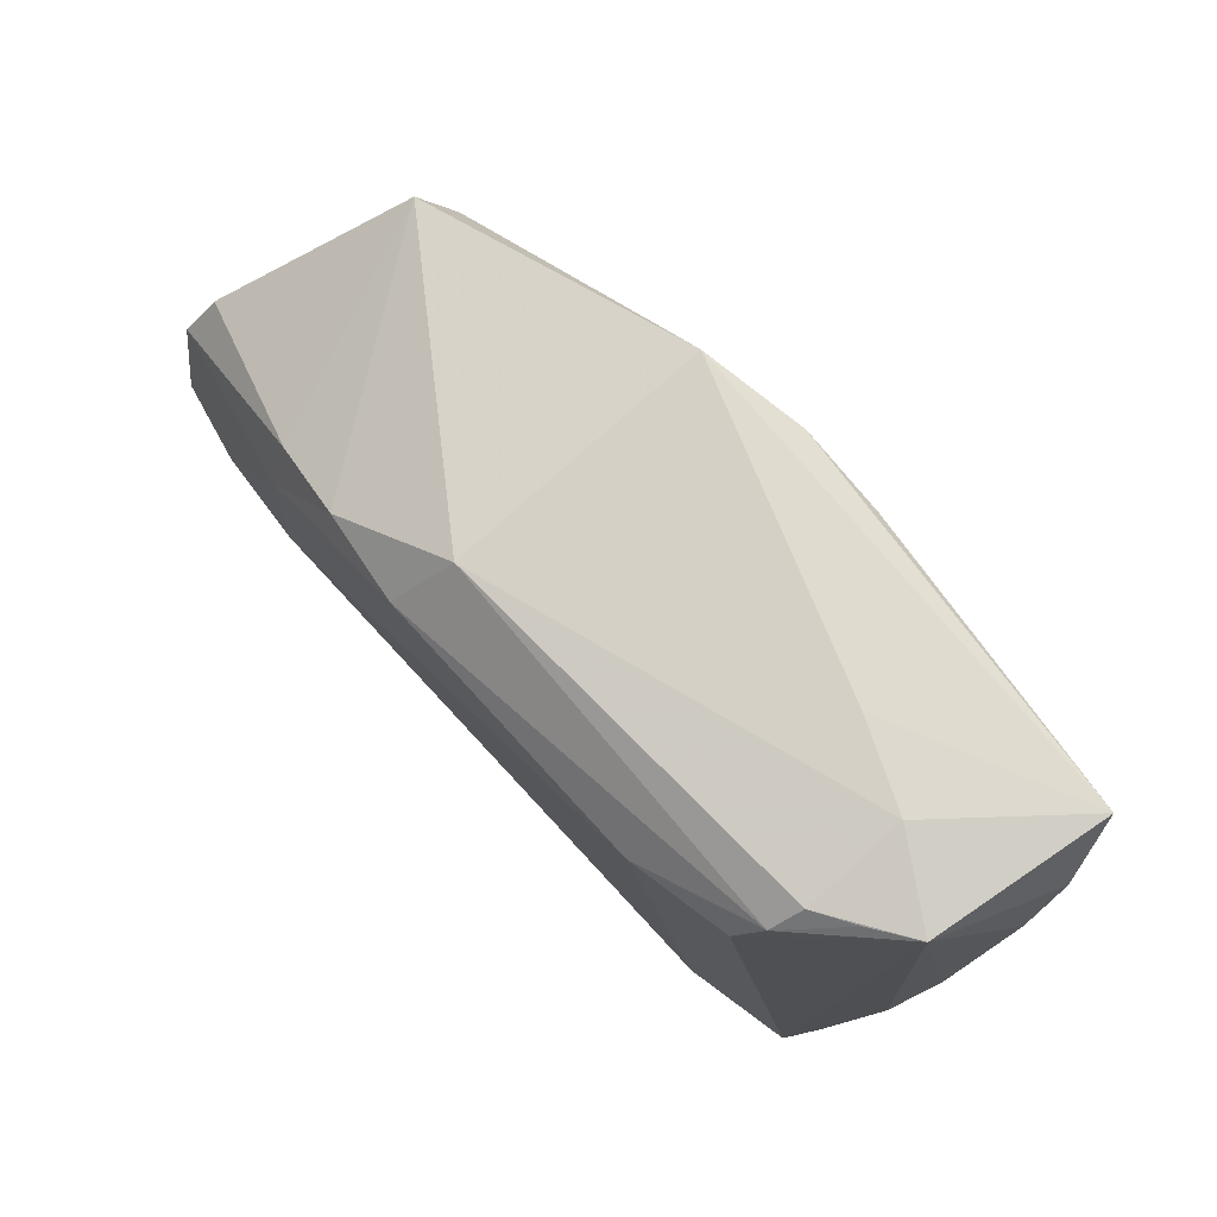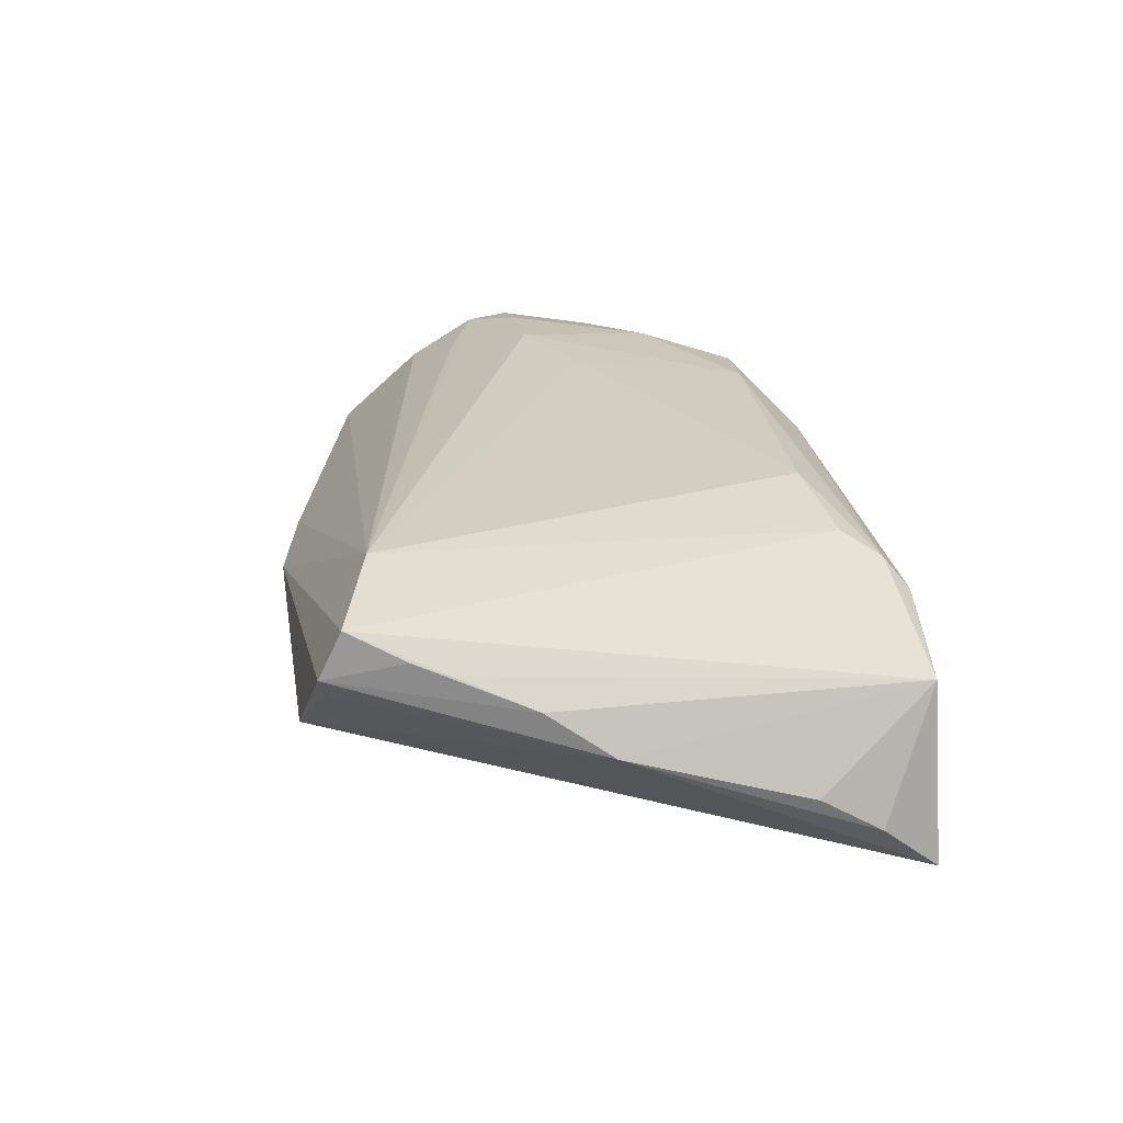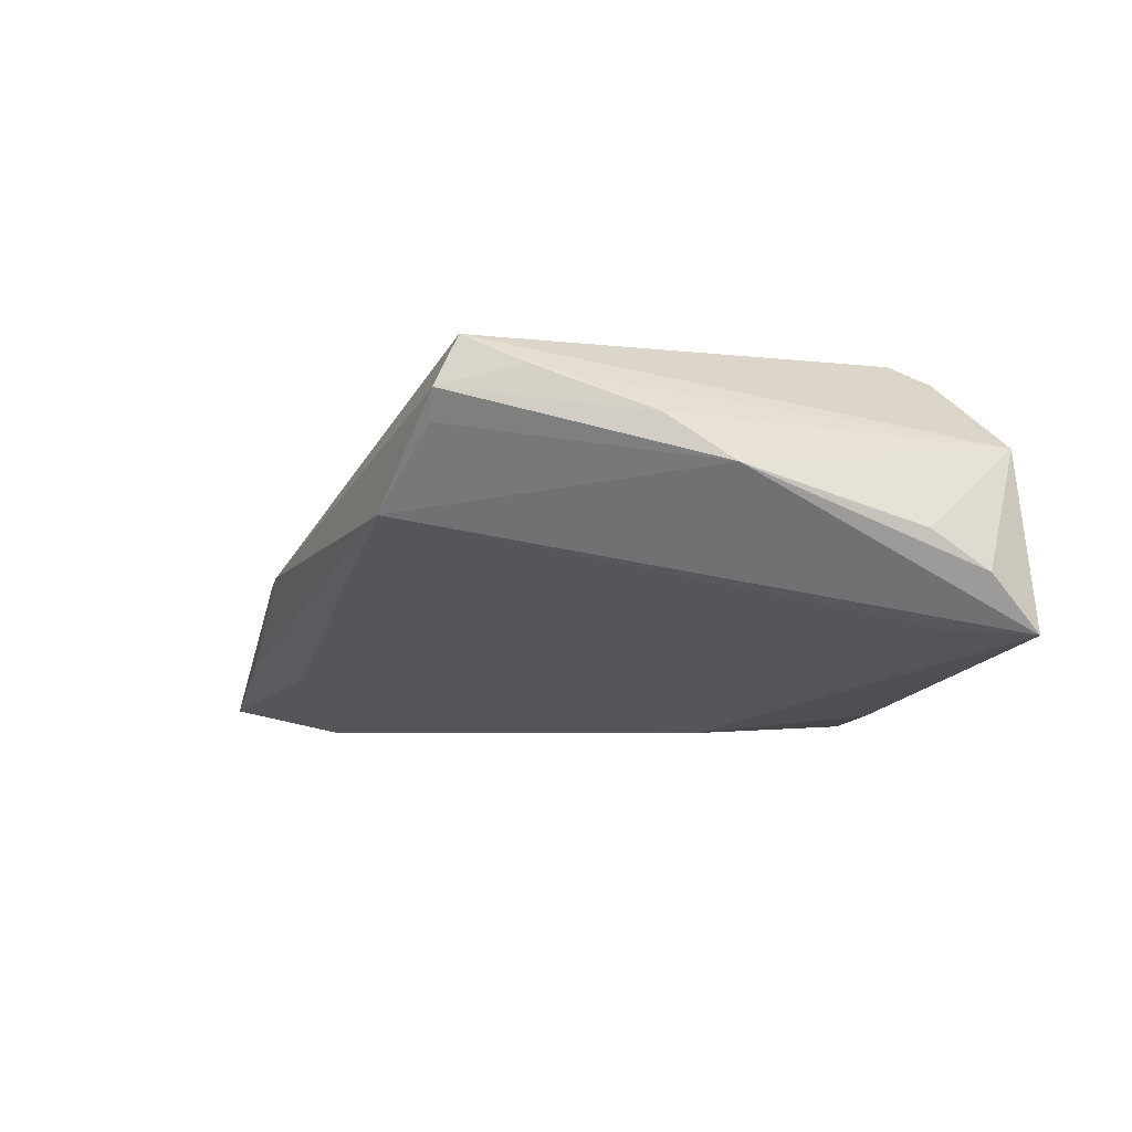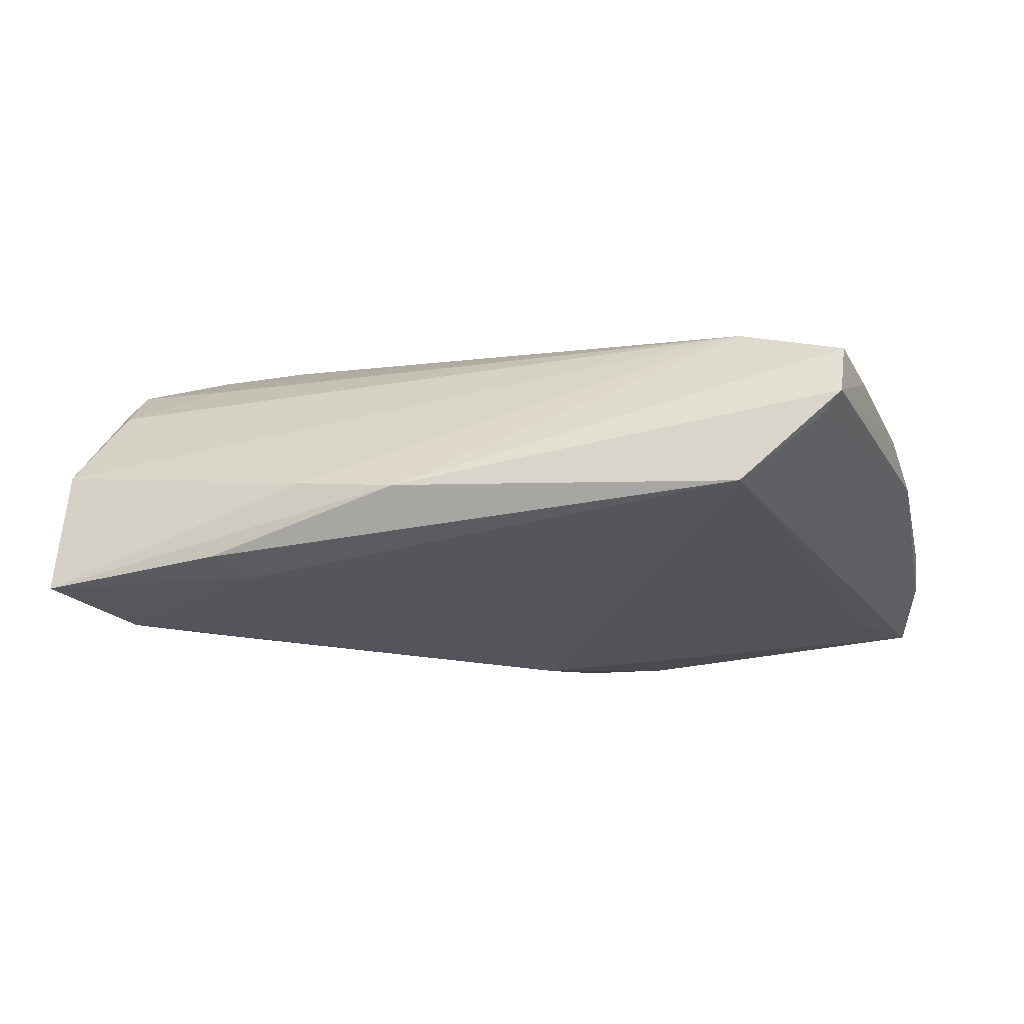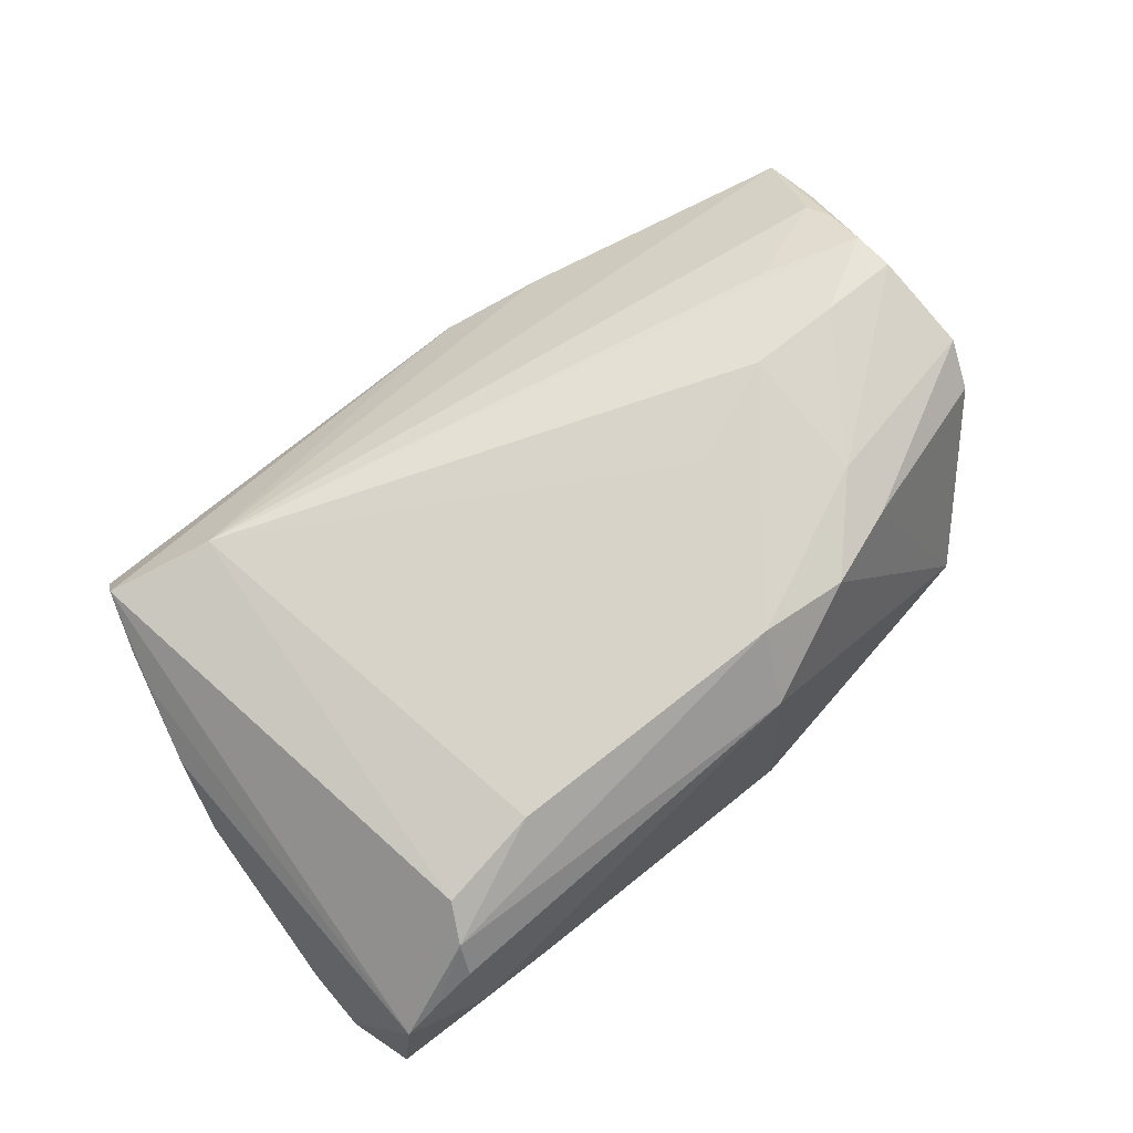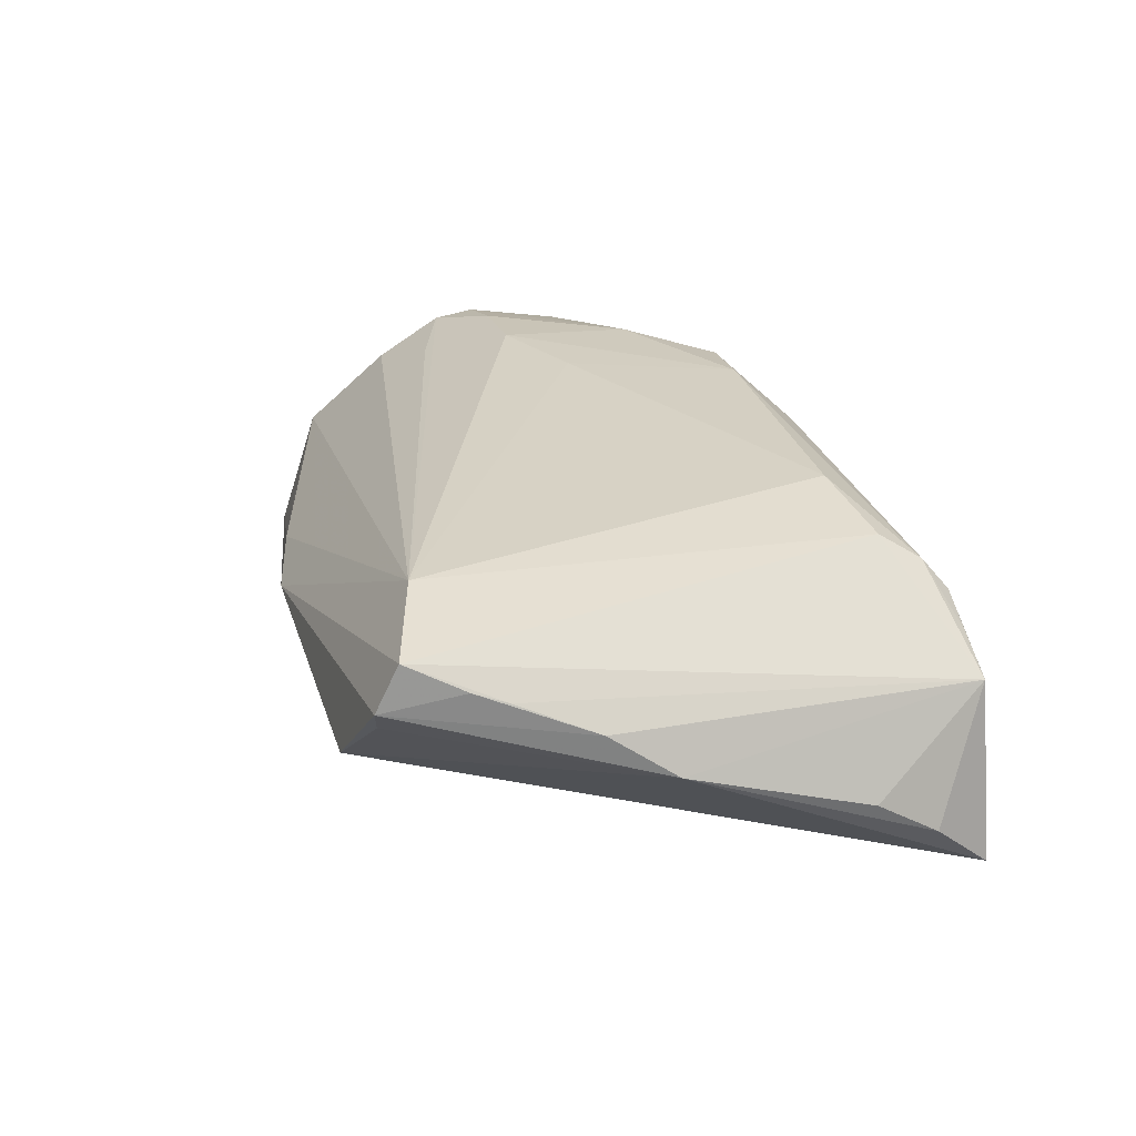
<metadata>
{"format":"obj","ext":"obj","renderer":"f3d","projection":"perspective","resolution":1024,"background":"white","views":[{"elev":73.1,"azim":48.1,"up":"+Y"},{"elev":23.5,"azim":81.6,"up":"+Z"},{"elev":-11.0,"azim":68.7,"up":"+Z"},{"elev":-9.8,"azim":9.5,"up":"+Z"},{"elev":76.0,"azim":140.3,"up":"+Z"},{"elev":25.3,"azim":75.3,"up":"+Z"}]}
</metadata>
<code>
v 0.03286 -0.03723 -0.004025
v -0.02985 0.01249 0.01905
v 0.0451 -0.03522 0.006938
v 0.04081 0.02904 0.01129
v -0.009538 0.02131 0.01957
v -0.05499 -0.03178 -0.01433
v -0.03955 -0.01295 0.01508
v -0.04812 -0.01896 -0.01769
v -0.05123 -0.009041 0.01553
v -0.03253 -0.03328 -0.003278
v -0.05492 -0.02397 0.0005683
v 0.05352 0.03019 -0.01599
v 0.02513 0.02022 0.01925
v -0.0059 0.03174 -0.01841
v 0.04104 0.03161 -0.0006536
v -0.05433 -0.009558 -0.0003521
v -0.00907 -0.03792 -0.003439
v -0.04147 -0.003676 0.01855
v -0.03666 0.01099 -0.01666
v -0.05142 -0.003929 0.01628
v 0.006826 0.03088 -0.0206
v -0.02147 -0.03545 -0.002381
v -0.05196 -0.01422 0.01183
v 0.01737 0.02924 -0.02048
v 0.05541 0.02324 -0.009924
v 0.04552 -0.03257 0.01268
v -0.05406 -0.01938 0.005828
v -0.05073 -0.01719 0.01083
v 0.05529 0.01608 -0.005709
v -0.03013 -0.003771 0.01957
v -0.02998 0.01894 0.01662
v 0.0506 0.02945 0.005083
v 0.03739 0.02189 0.01716
v 0.04895 -0.02189 0.008492
v 0.03291 -0.0291 0.0157
v -0.04868 0.01043 0.001387
v -0.03934 0.02662 -0.009631
v -0.05565 -0.01717 -0.003084
v 0.04253 -0.03461 0.003957
v -0.05561 -0.02339 -0.003229
v -0.05179 0.007988 0.01408
v -0.01744 0.001432 0.01957
v -0.05463 -0.02686 0.0008679
v -0.03753 0.02018 -0.01372
v -0.04092 -0.006506 -0.01777
v -0.0329 -0.0348 -0.01122
v 0.03105 0.03174 -0.004969
v -0.04784 0.01366 0.002708
v 0.04558 0.02914 0.008427
v -0.05007 0.013 0.01061
v -0.02824 -0.02949 -0.01314
v 0.003051 0.01336 -0.02174
v 0.05168 -0.01272 0.00492
v -0.02029 0.02234 0.01811
v 0.04794 -0.0258 0.009685
v -0.04033 0.002309 -0.01688
v 0.0483 0.02147 -0.01508
v 0.03971 0.02614 0.0148
v -0.006451 0.02825 0.01326
v 0.05361 -0.005062 -0.0001075
f 46 17 6
f 46 1 17
f 6 38 37
f 51 46 6
f 1 46 51
f 10 43 6
f 6 43 40
f 40 38 6
f 38 40 27
f 38 27 41
f 14 37 59
f 30 5 2
f 17 1 3
f 17 35 22
f 22 35 43
f 43 10 22
f 6 17 22
f 22 10 6
f 43 35 28
f 1 51 52
f 11 40 43
f 43 27 11
f 11 27 40
f 20 27 9
f 20 41 27
f 2 41 20
f 54 59 37
f 5 59 54
f 2 5 54
f 44 37 14
f 14 19 44
f 9 35 18
f 35 30 18
f 18 20 9
f 18 30 2
f 2 20 18
f 42 30 35
f 5 30 42
f 26 35 17
f 17 3 26
f 26 33 35
f 1 12 60
f 23 28 9
f 43 28 23
f 9 27 23
f 23 27 43
f 7 35 9
f 9 28 7
f 7 28 35
f 14 59 47
f 59 15 47
f 47 12 14
f 47 15 12
f 57 12 1
f 1 52 57
f 57 52 12
f 8 51 6
f 8 52 51
f 6 37 8
f 37 44 8
f 12 52 24
f 16 37 38
f 16 36 37
f 38 41 16
f 37 36 48
f 4 15 59
f 37 48 50
f 50 48 36
f 50 16 41
f 36 16 50
f 5 42 13
f 35 33 13
f 13 42 35
f 33 26 32
f 32 60 29
f 12 15 32
f 32 4 49
f 15 4 32
f 29 60 25
f 25 60 12
f 25 32 29
f 12 32 25
f 55 26 3
f 39 3 1
f 1 60 39
f 39 60 3
f 45 8 19
f 52 8 45
f 56 44 19
f 19 8 56
f 56 8 44
f 14 12 21
f 12 24 21
f 21 24 52
f 21 19 14
f 21 45 19
f 52 45 21
f 31 50 41
f 31 41 2
f 2 54 31
f 31 54 37
f 37 50 31
f 58 32 49
f 33 32 58
f 49 4 58
f 58 13 33
f 5 13 58
f 58 59 5
f 58 4 59
f 3 60 53
f 53 55 3
f 60 32 53
f 34 53 32
f 55 53 34
f 34 32 26
f 26 55 34

</code>
